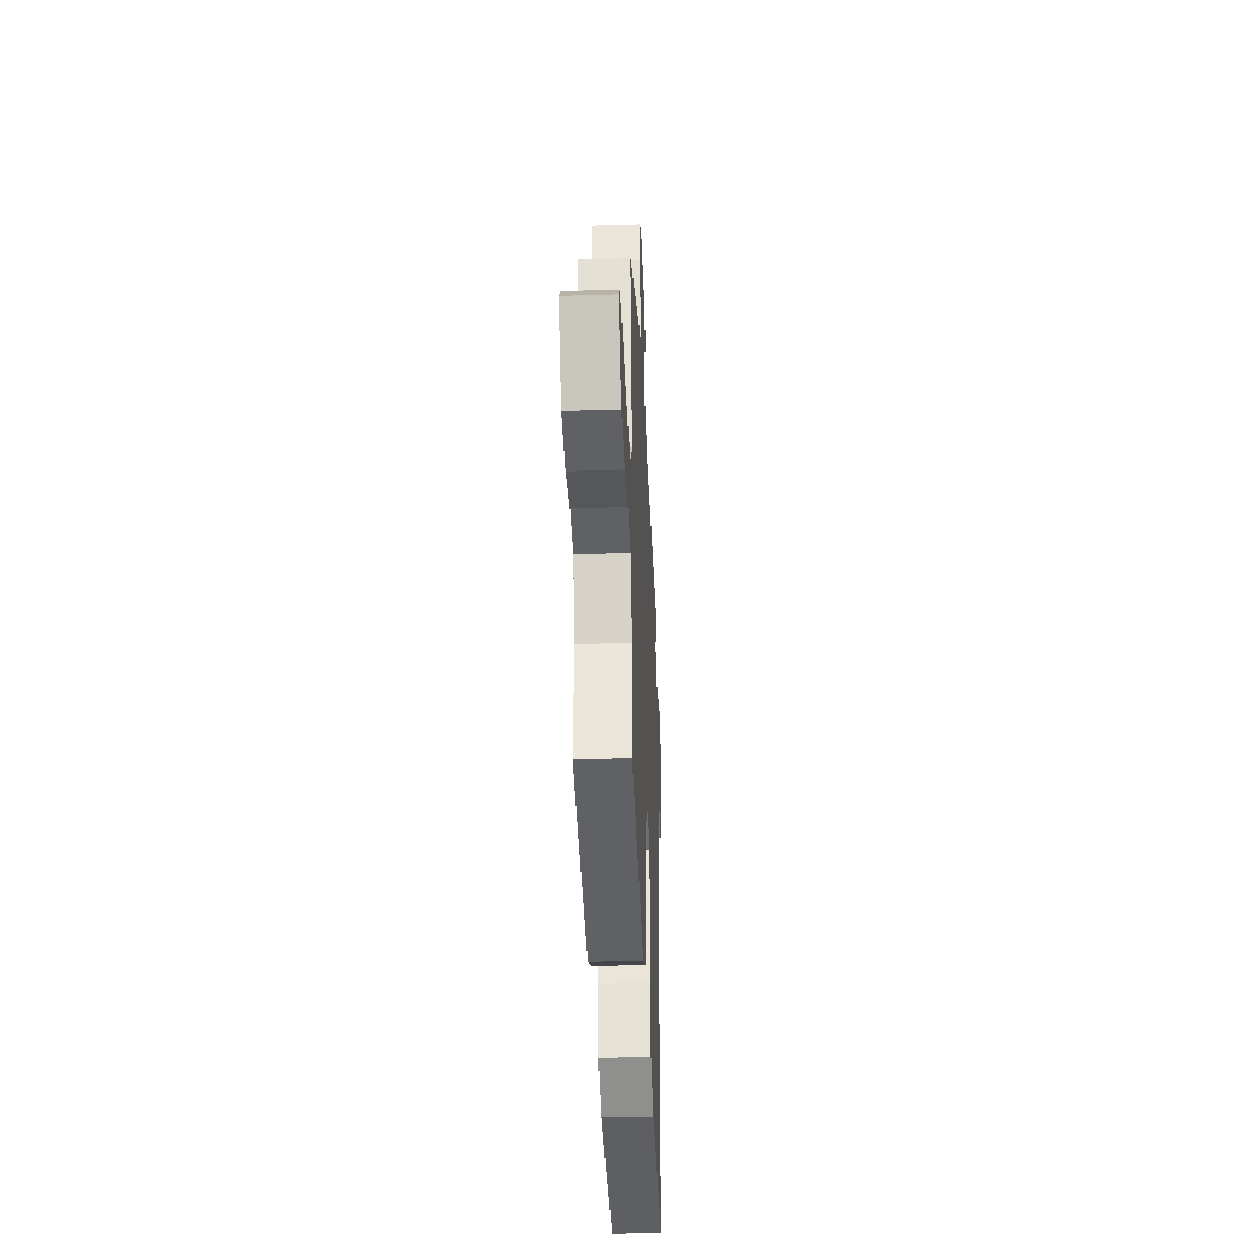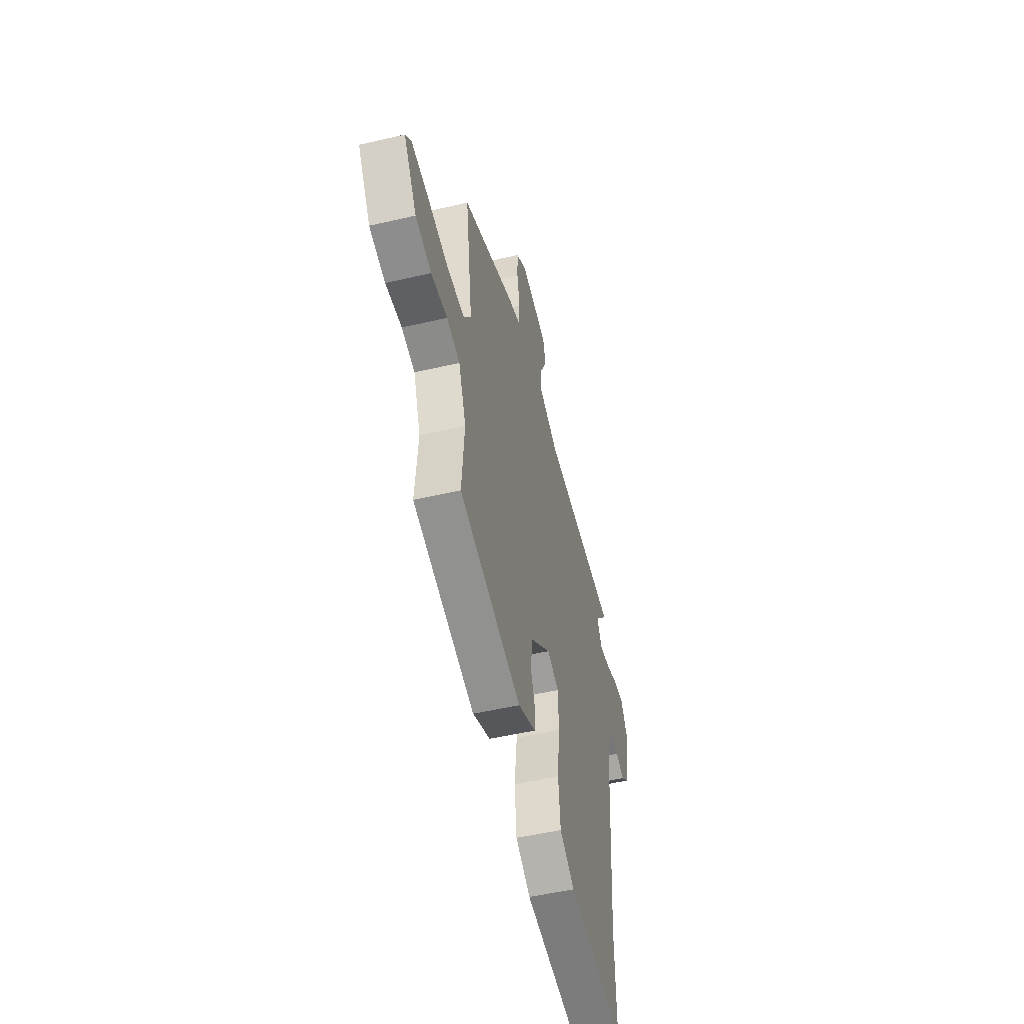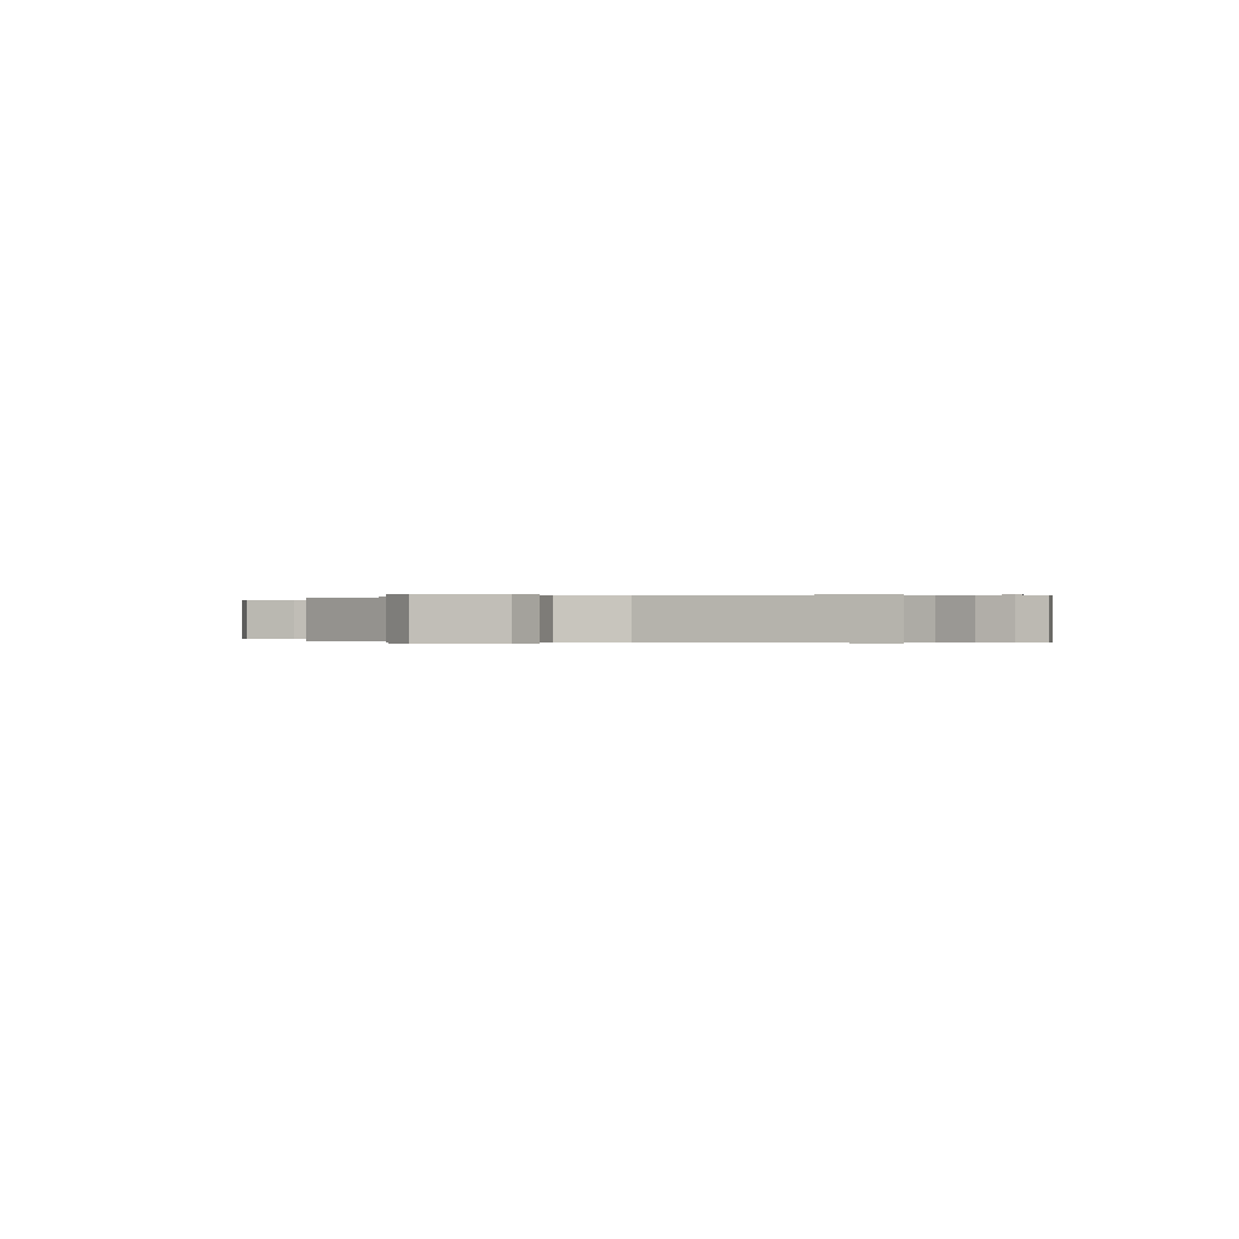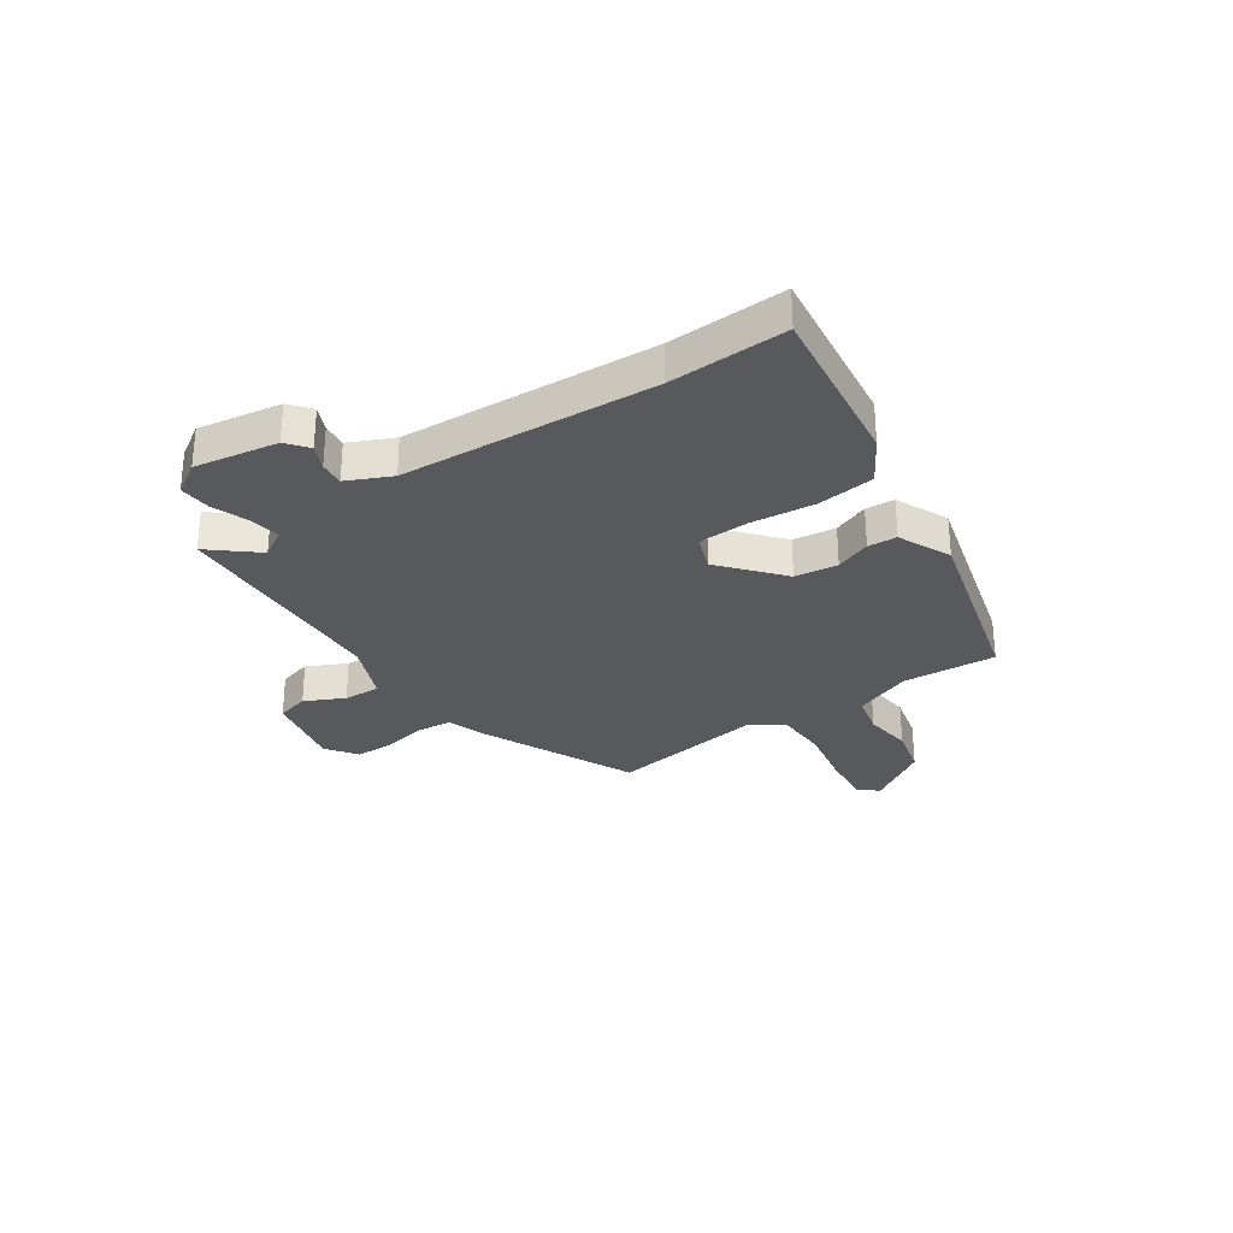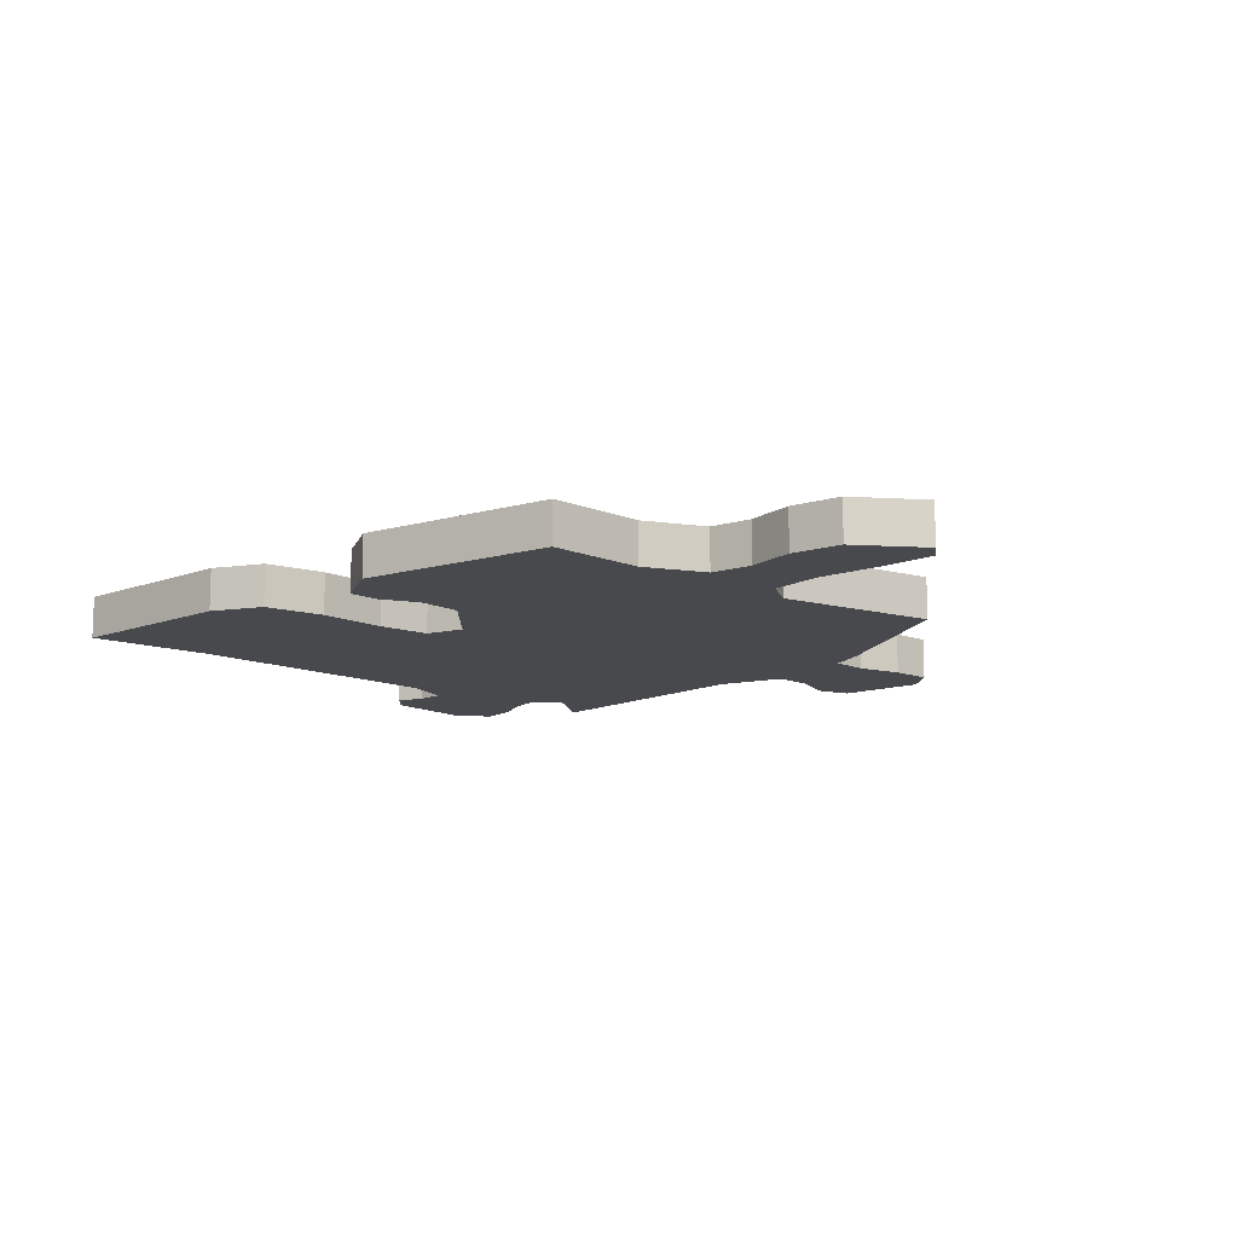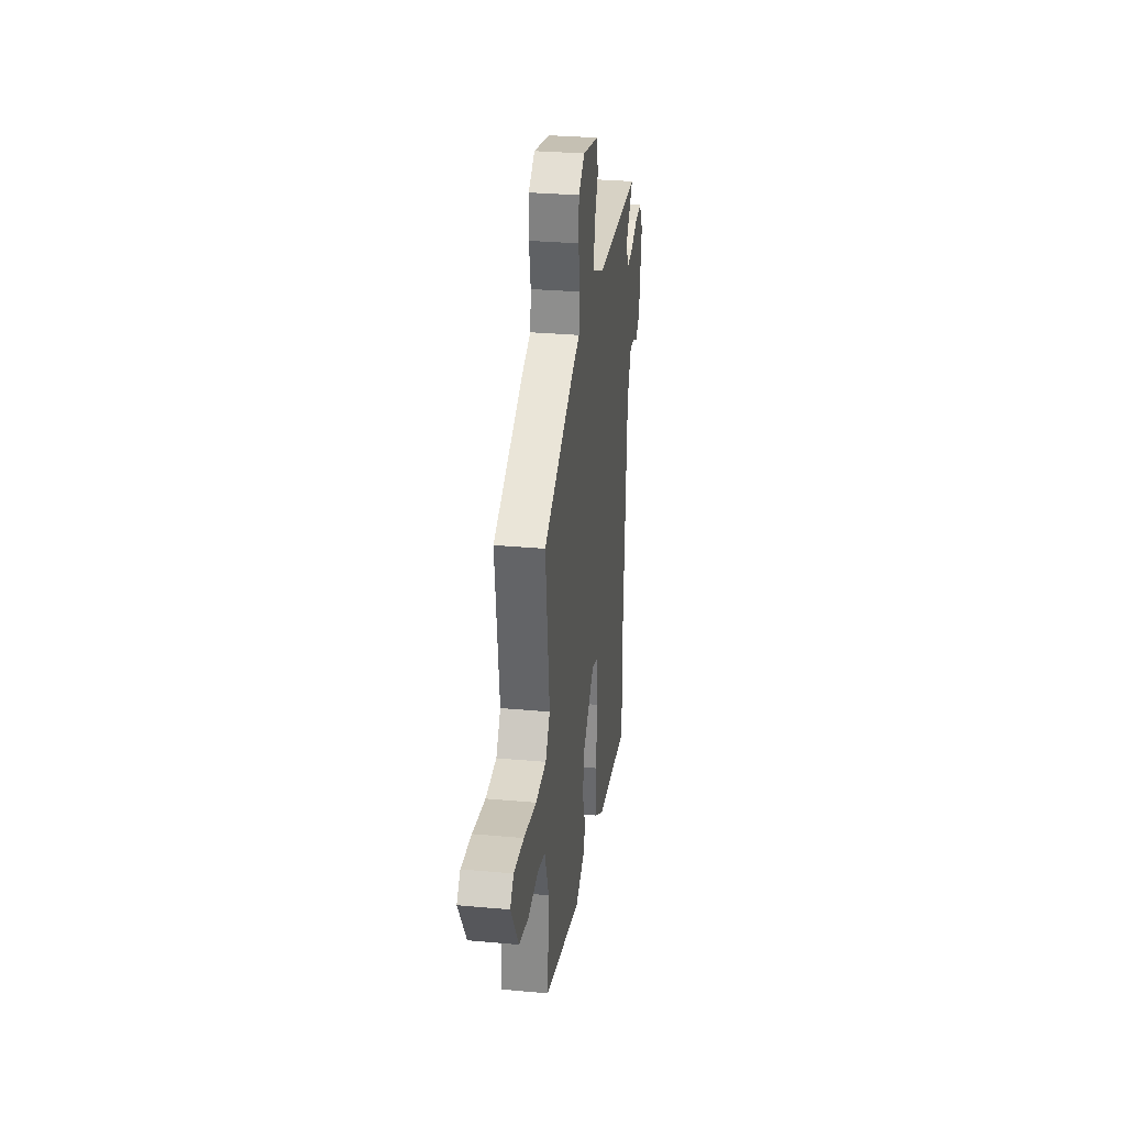
<metadata>
{"format":"obj","ext":"obj","renderer":"f3d","projection":"perspective","resolution":1024,"background":"white","views":[{"elev":-33.7,"azim":-87.4,"up":"+Z"},{"elev":-51.3,"azim":-75.8,"up":"+Z"},{"elev":-0.1,"azim":22.7,"up":"+Y"},{"elev":-30.1,"azim":124.9,"up":"+Y"},{"elev":-12.2,"azim":-130.0,"up":"+Y"},{"elev":30.1,"azim":-82.4,"up":"+Z"}]}
</metadata>
<code>
v 0.549 0.07 0.484
v 0.477 0.07 0.4
v 0.506 0.07 0.35
v 0.562 0.07 0.357
v 0.628 0.07 0.382
v 0.688 0.07 0.386
v 0.724 0.07 0.328
v 0.697 0.07 0.176
v 0.658 0.07 0.145
v 0.613 0.07 0.166
v 0.568 0.07 0.171
v 0.53 0.07 0.091
v 0.497 0.07 -0.371
v 0.502 0.07 -0.586
v 0.194 0.07 -0.543
v 0.113 0.07 -0.493
v 0.102 0.07 -0.388
v 0.116 0.07 -0.27
v 0.114 0.07 -0.178
v 0.049 0.07 -0.153
v -0.062 0.07 -0.245
v -0.073 0.07 -0.323
v -0.049 0.07 -0.388
v -0.053 0.07 -0.441
v -0.149 0.07 -0.484
v -0.487 0.07 -0.39
v -0.473 0.07 -0.219
v -0.513 0.07 -0.113
v -0.585 0.07 -0.096
v -0.673 0.07 -0.106
v -0.76 0.07 -0.084
v -0.831 0.07 0.029
v -0.799 0.07 0.063
v -0.707 0.07 0.053
v -0.594 0.07 0.031
v -0.498 0.07 0.033
v -0.457 0.07 0.09
v -0.495 0.07 0.375
v -0.212 0.07 0.502
v -0.143 0.07 0.525
v -0.136 0.07 0.589
v -0.151 0.07 0.669
v -0.149 0.07 0.74
v -0.092 0.07 0.779
v 0.054 0.07 0.747
v 0.069 0.07 0.687
v 0.033 0.07 0.616
v 0.029 0.07 0.549
v 0.137 0.07 0.503
v 0.549 0 0.484
v 0.477 0 0.4
v 0.506 0 0.35
v 0.562 0 0.357
v 0.628 0 0.382
v 0.688 0 0.386
v 0.724 0 0.328
v 0.697 0 0.176
v 0.658 0 0.145
v 0.613 0 0.166
v 0.568 0 0.171
v 0.53 0 0.091
v 0.497 0 -0.371
v 0.502 0 -0.586
v 0.194 0 -0.543
v 0.113 0 -0.493
v 0.102 0 -0.388
v 0.116 0 -0.27
v 0.114 0 -0.178
v 0.049 0 -0.153
v -0.062 0 -0.245
v -0.073 0 -0.323
v -0.049 0 -0.388
v -0.053 0 -0.441
v -0.149 0 -0.484
v -0.487 0 -0.39
v -0.473 0 -0.219
v -0.513 0 -0.113
v -0.585 0 -0.096
v -0.673 0 -0.106
v -0.76 0 -0.084
v -0.831 0 0.029
v -0.799 0 0.063
v -0.707 0 0.053
v -0.594 0 0.031
v -0.498 0 0.033
v -0.457 0 0.09
v -0.495 0 0.375
v -0.212 0 0.502
v -0.143 0 0.525
v -0.136 0 0.589
v -0.151 0 0.669
v -0.149 0 0.74
v -0.092 0 0.779
v 0.054 0 0.747
v 0.069 0 0.687
v 0.033 0 0.616
v 0.029 0 0.549
v 0.137 0 0.503
f 44 45 46 47
f 44 47 48
f 41 42 43 44
f 40 41 44 48
f 37 38 39 40
f 36 37 40 48
f 32 33 34 35
f 30 31 32 35
f 29 30 35 36
f 28 29 36 48
f 24 25 26 27
f 22 23 24 27
f 21 22 27 28
f 20 21 28 48
f 15 16 17 18
f 13 14 15 18
f 12 13 18 19
f 11 12 19 20
f 7 8 9 10
f 7 10 11
f 4 5 6 7
f 3 4 7 11
f 2 3 11 20
f 49 1 2
f 20 48 49
f 2 20 49
f 96 95 94 93
f 97 96 93
f 93 92 91 90
f 97 93 90 89
f 89 88 87 86
f 97 89 86 85
f 84 83 82 81
f 84 81 80 79
f 85 84 79 78
f 97 85 78 77
f 76 75 74 73
f 76 73 72 71
f 77 76 71 70
f 97 77 70 69
f 67 66 65 64
f 67 64 63 62
f 68 67 62 61
f 69 68 61 60
f 59 58 57 56
f 60 59 56
f 56 55 54 53
f 60 56 53 52
f 69 60 52 51
f 51 50 98
f 98 97 69
f 98 69 51
f 1 50 51 2
f 2 51 52 3
f 3 52 53 4
f 4 53 54 5
f 5 54 55 6
f 6 55 56 7
f 7 56 57 8
f 8 57 58 9
f 9 58 59 10
f 10 59 60 11
f 11 60 61 12
f 12 61 62 13
f 13 62 63 14
f 14 63 64 15
f 15 64 65 16
f 16 65 66 17
f 17 66 67 18
f 18 67 68 19
f 19 68 69 20
f 20 69 70 21
f 21 70 71 22
f 22 71 72 23
f 23 72 73 24
f 24 73 74 25
f 25 74 75 26
f 26 75 76 27
f 27 76 77 28
f 28 77 78 29
f 29 78 79 30
f 30 79 80 31
f 31 80 81 32
f 32 81 82 33
f 33 82 83 34
f 34 83 84 35
f 35 84 85 36
f 36 85 86 37
f 37 86 87 38
f 38 87 88 39
f 39 88 89 40
f 40 89 90 41
f 41 90 91 42
f 42 91 92 43
f 43 92 93 44
f 44 93 94 45
f 45 94 95 46
f 46 95 96 47
f 47 96 97 48
f 48 97 98 49
f 49 98 50 1

</code>
